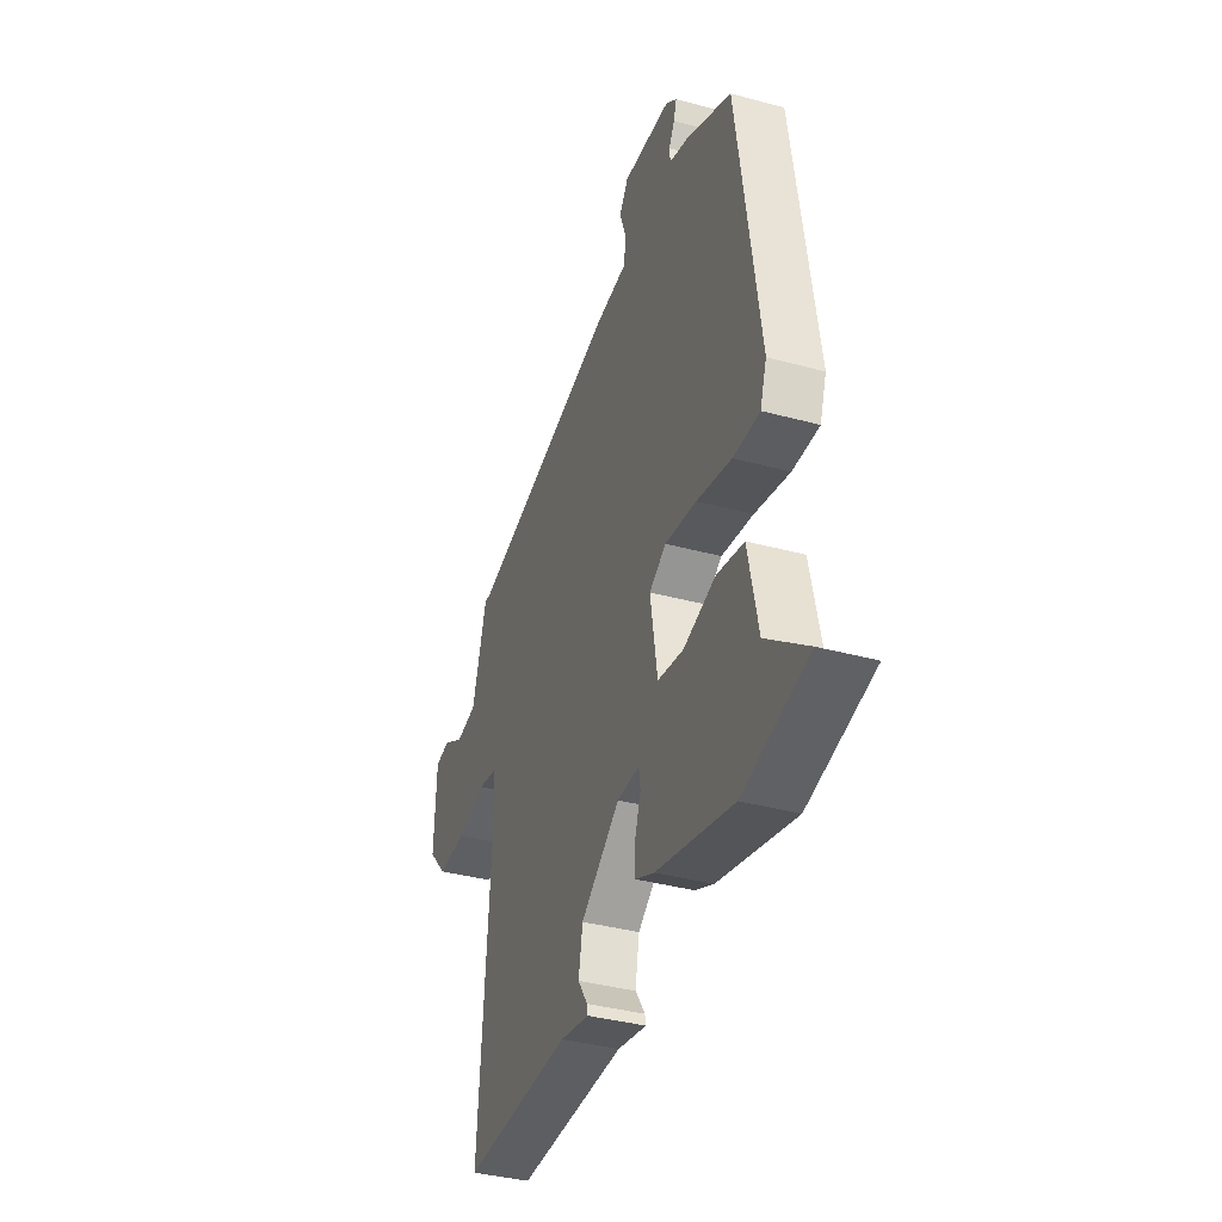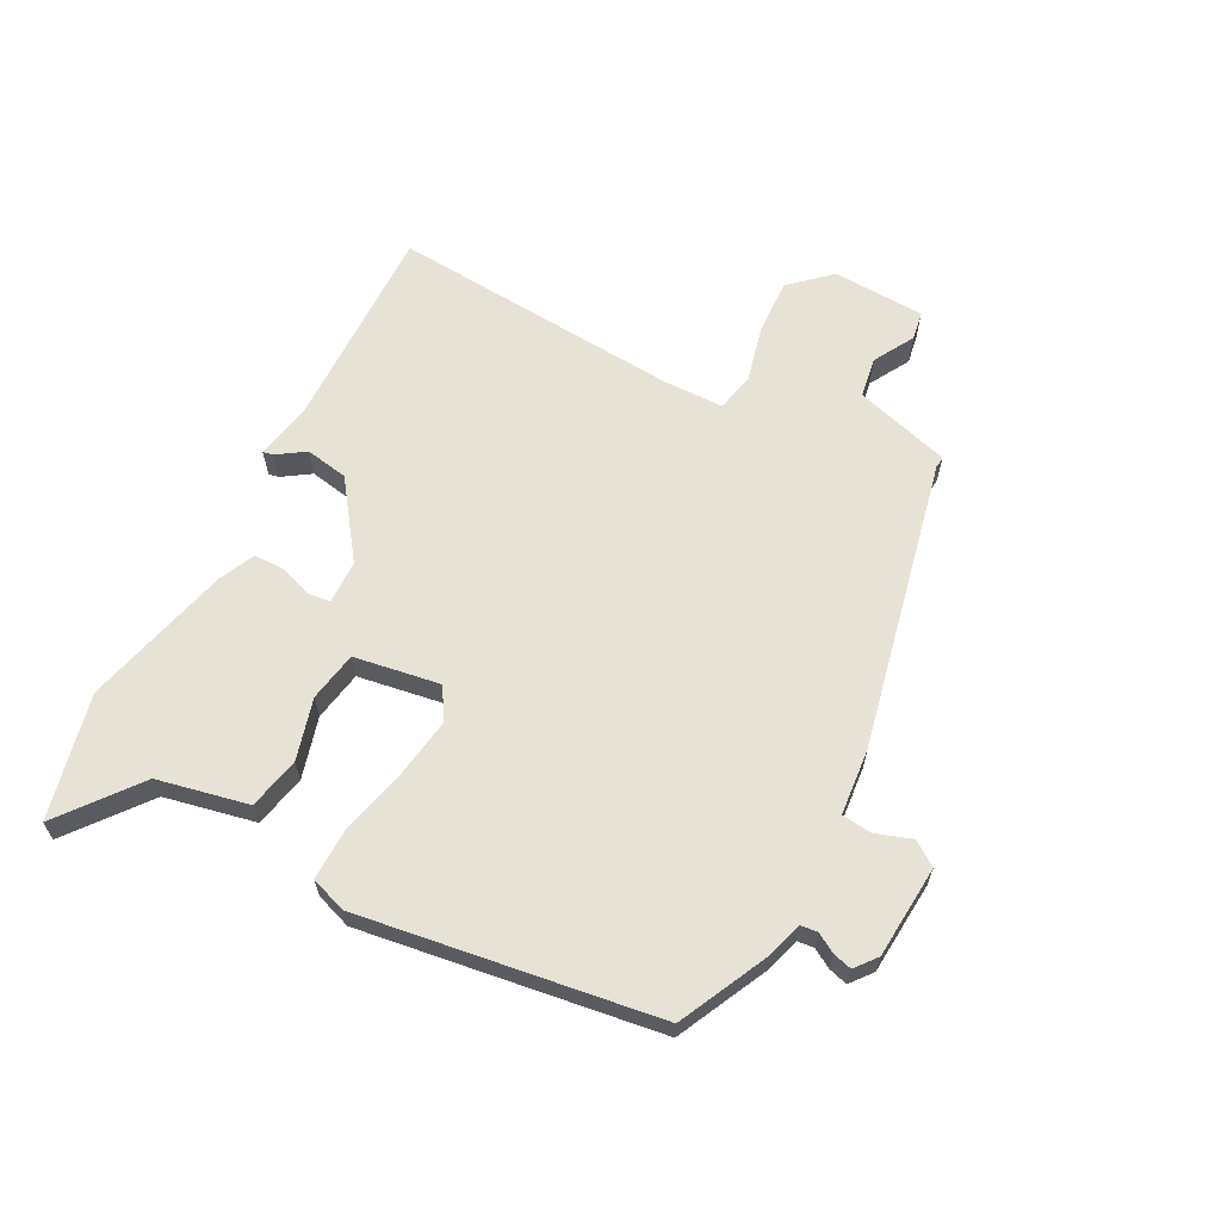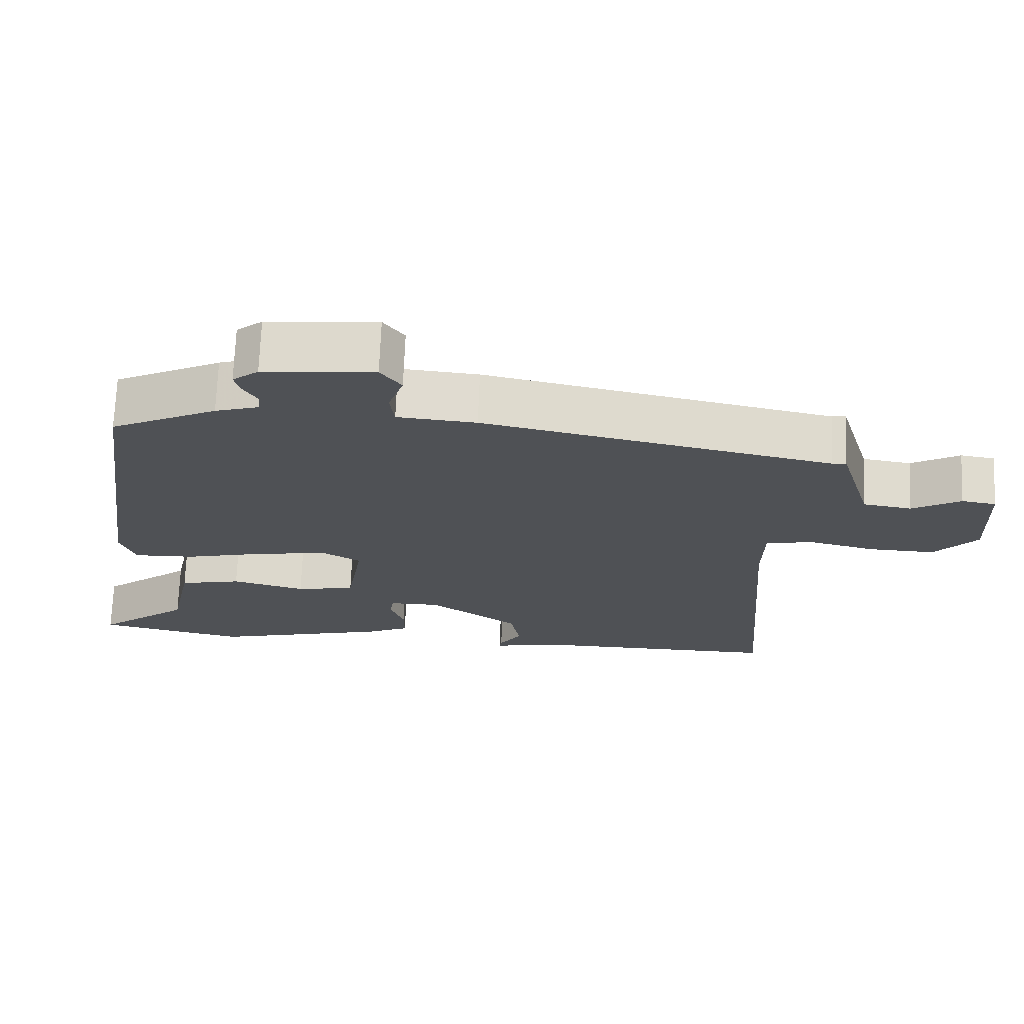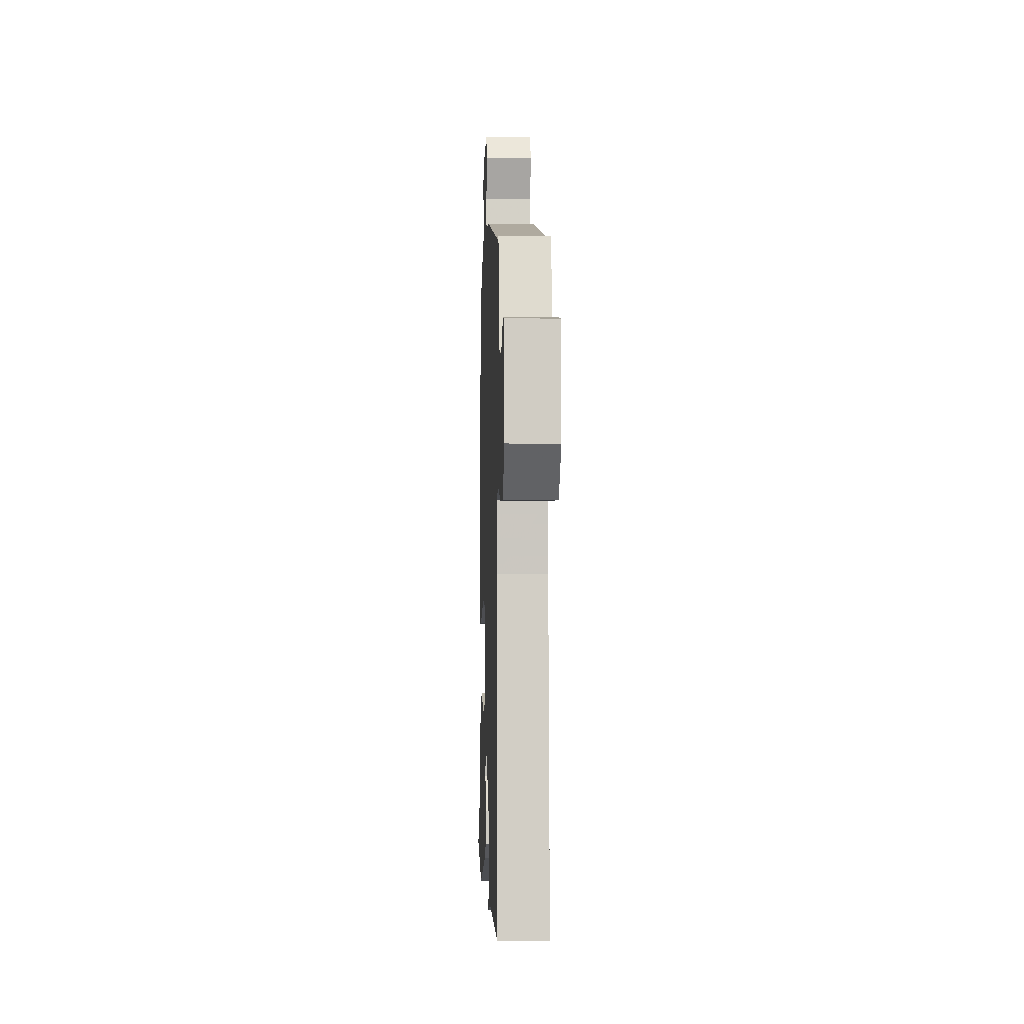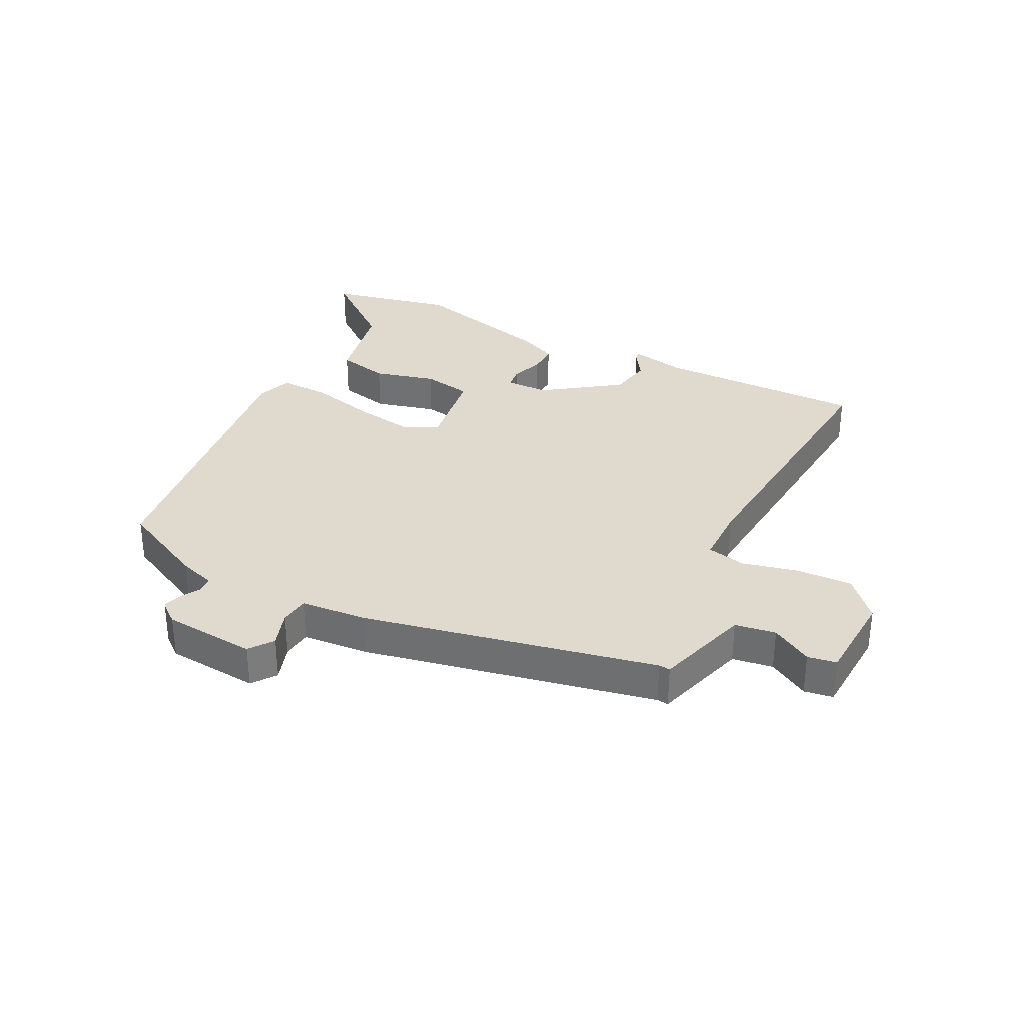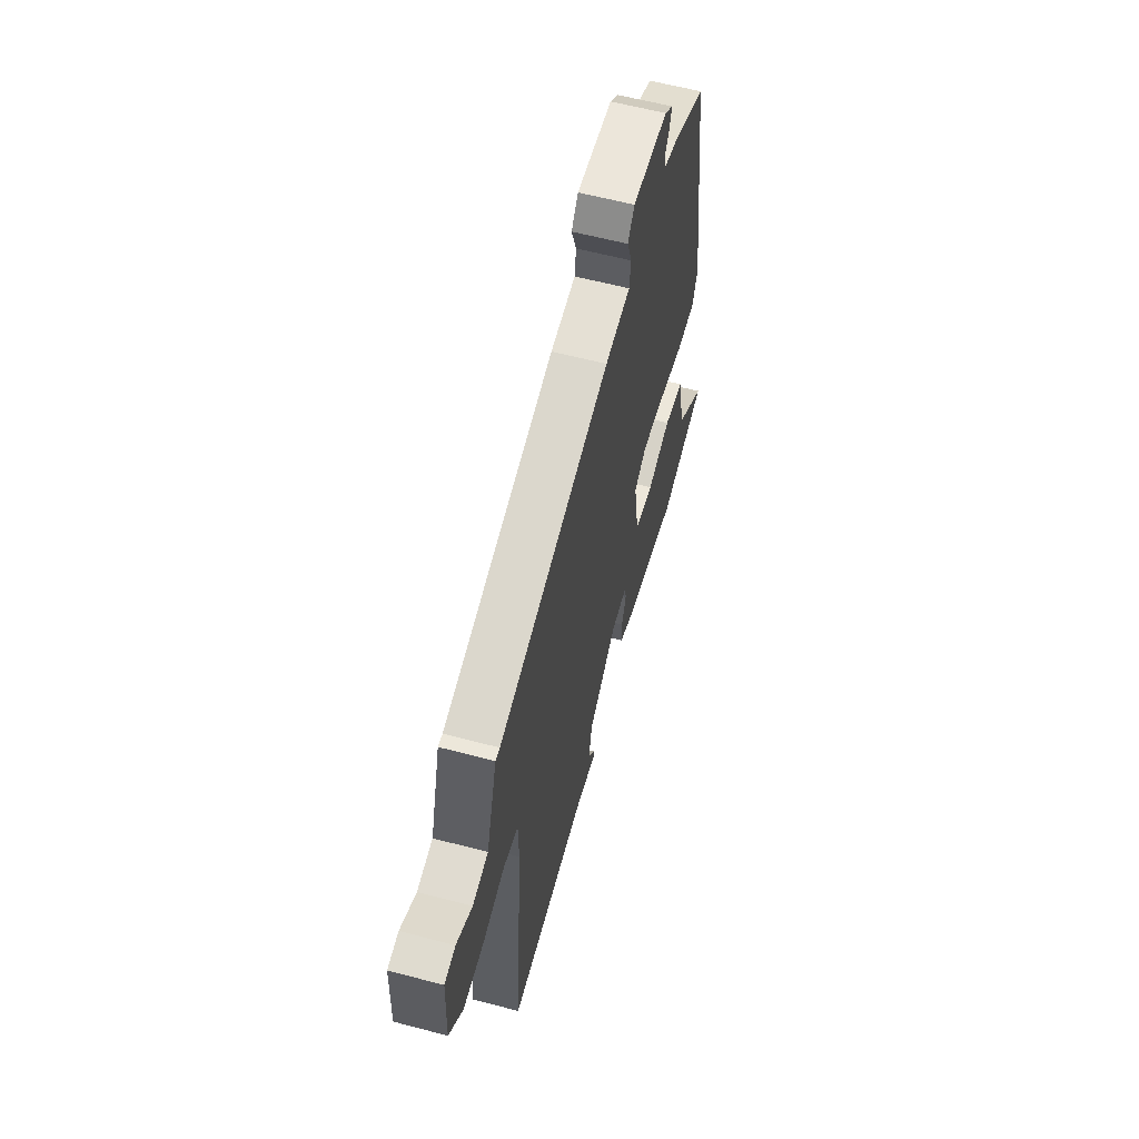
<metadata>
{"format":"obj","ext":"obj","renderer":"f3d","projection":"perspective","resolution":1024,"background":"white","views":[{"elev":-37.7,"azim":-109.1,"up":"+Z"},{"elev":63.4,"azim":-62.5,"up":"+Y"},{"elev":70.4,"azim":2.2,"up":"+Z"},{"elev":-2.7,"azim":87.9,"up":"+Z"},{"elev":32.7,"azim":27.3,"up":"+Y"},{"elev":60.3,"azim":105.1,"up":"+Z"}]}
</metadata>
<code>
v 0.519 0.07 0.435
v 0.538 0.07 0.437
v 0.585 0.07 0.277
v 0.653 0.07 0.266
v 0.721 0.07 0.305
v 0.769 0.07 0.297
v 0.776 0.07 0.142
v 0.716 0.07 0.076
v 0.623 0.07 0.08
v 0.529 0.07 0.103
v 0.464 0.07 0.089
v 0.462 0.07 -0.011
v 0.499 0.07 -0.5
v 0.15 0.07 -0.494
v 0.056 0.07 -0.513
v 0.059 0.07 -0.496
v 0.09 0.07 -0.449
v 0.077 0.07 -0.377
v -0.049 0.07 -0.286
v -0.121 0.07 -0.285
v -0.126 0.07 -0.322
v -0.107 0.07 -0.376
v -0.107 0.07 -0.428
v -0.168 0.07 -0.456
v -0.415 0.07 -0.519
v -0.623 0.07 -0.472
v -0.492 0.07 -0.368
v -0.46 0.07 -0.216
v -0.373 0.07 -0.197
v -0.27 0.07 -0.225
v -0.187 0.07 -0.21
v -0.164 0.07 -0.066
v -0.218 0.07 -0.034
v -0.32 0.07 -0.05
v -0.432 0.07 -0.077
v -0.517 0.07 -0.079
v -0.538 0.07 -0.019
v -0.467 0.07 0.477
v -0.319 0.07 0.549
v -0.258 0.07 0.568
v -0.255 0.07 0.596
v -0.274 0.07 0.628
v -0.283 0.07 0.66
v -0.247 0.07 0.689
v -0.092 0.07 0.701
v -0.063 0.07 0.661
v -0.084 0.07 0.6
v -0.078 0.07 0.55
v 0.032 0.07 0.54
v 0.519 0 0.435
v 0.538 0 0.437
v 0.585 0 0.277
v 0.653 0 0.266
v 0.721 0 0.305
v 0.769 0 0.297
v 0.776 0 0.142
v 0.716 0 0.076
v 0.623 0 0.08
v 0.529 0 0.103
v 0.464 0 0.089
v 0.462 0 -0.011
v 0.499 0 -0.5
v 0.15 0 -0.494
v 0.056 0 -0.513
v 0.059 0 -0.496
v 0.09 0 -0.449
v 0.077 0 -0.377
v -0.049 0 -0.286
v -0.121 0 -0.285
v -0.126 0 -0.322
v -0.107 0 -0.376
v -0.107 0 -0.428
v -0.168 0 -0.456
v -0.415 0 -0.519
v -0.623 0 -0.472
v -0.492 0 -0.368
v -0.46 0 -0.216
v -0.373 0 -0.197
v -0.27 0 -0.225
v -0.187 0 -0.21
v -0.164 0 -0.066
v -0.218 0 -0.034
v -0.32 0 -0.05
v -0.432 0 -0.077
v -0.517 0 -0.079
v -0.538 0 -0.019
v -0.467 0 0.477
v -0.319 0 0.549
v -0.258 0 0.568
v -0.255 0 0.596
v -0.274 0 0.628
v -0.283 0 0.66
v -0.247 0 0.689
v -0.092 0 0.701
v -0.063 0 0.661
v -0.084 0 0.6
v -0.078 0 0.55
v 0.032 0 0.54
f 48 49 1
f 44 45 46 47
f 44 47 48
f 41 42 43 44
f 41 44 48
f 40 41 48
f 39 40 48 1
f 37 38 39 1
f 34 35 36 37
f 33 34 37 1
f 27 28 29 30
f 27 30 31
f 26 27 31
f 25 26 31
f 24 25 31
f 21 22 23 24
f 20 21 24 31
f 19 20 31 32
f 14 15 16 17
f 12 13 14 17
f 11 12 17 18
f 7 8 9 10
f 5 6 7 10
f 4 5 10 11
f 3 4 11
f 32 33 1 2
f 11 18 19 32
f 2 3 11 32
f 50 98 97
f 96 95 94 93
f 97 96 93
f 93 92 91 90
f 97 93 90
f 97 90 89
f 50 97 89 88
f 50 88 87 86
f 86 85 84 83
f 50 86 83 82
f 79 78 77 76
f 80 79 76
f 80 76 75
f 80 75 74
f 80 74 73
f 73 72 71 70
f 80 73 70 69
f 81 80 69 68
f 66 65 64 63
f 66 63 62 61
f 67 66 61 60
f 59 58 57 56
f 59 56 55 54
f 60 59 54 53
f 60 53 52
f 51 50 82 81
f 81 68 67 60
f 81 60 52 51
f 1 50 51 2
f 2 51 52 3
f 3 52 53 4
f 4 53 54 5
f 5 54 55 6
f 6 55 56 7
f 7 56 57 8
f 8 57 58 9
f 9 58 59 10
f 10 59 60 11
f 11 60 61 12
f 12 61 62 13
f 13 62 63 14
f 14 63 64 15
f 15 64 65 16
f 16 65 66 17
f 17 66 67 18
f 18 67 68 19
f 19 68 69 20
f 20 69 70 21
f 21 70 71 22
f 22 71 72 23
f 23 72 73 24
f 24 73 74 25
f 25 74 75 26
f 26 75 76 27
f 27 76 77 28
f 28 77 78 29
f 29 78 79 30
f 30 79 80 31
f 31 80 81 32
f 32 81 82 33
f 33 82 83 34
f 34 83 84 35
f 35 84 85 36
f 36 85 86 37
f 37 86 87 38
f 38 87 88 39
f 39 88 89 40
f 40 89 90 41
f 41 90 91 42
f 42 91 92 43
f 43 92 93 44
f 44 93 94 45
f 45 94 95 46
f 46 95 96 47
f 47 96 97 48
f 48 97 98 49
f 49 98 50 1

</code>
